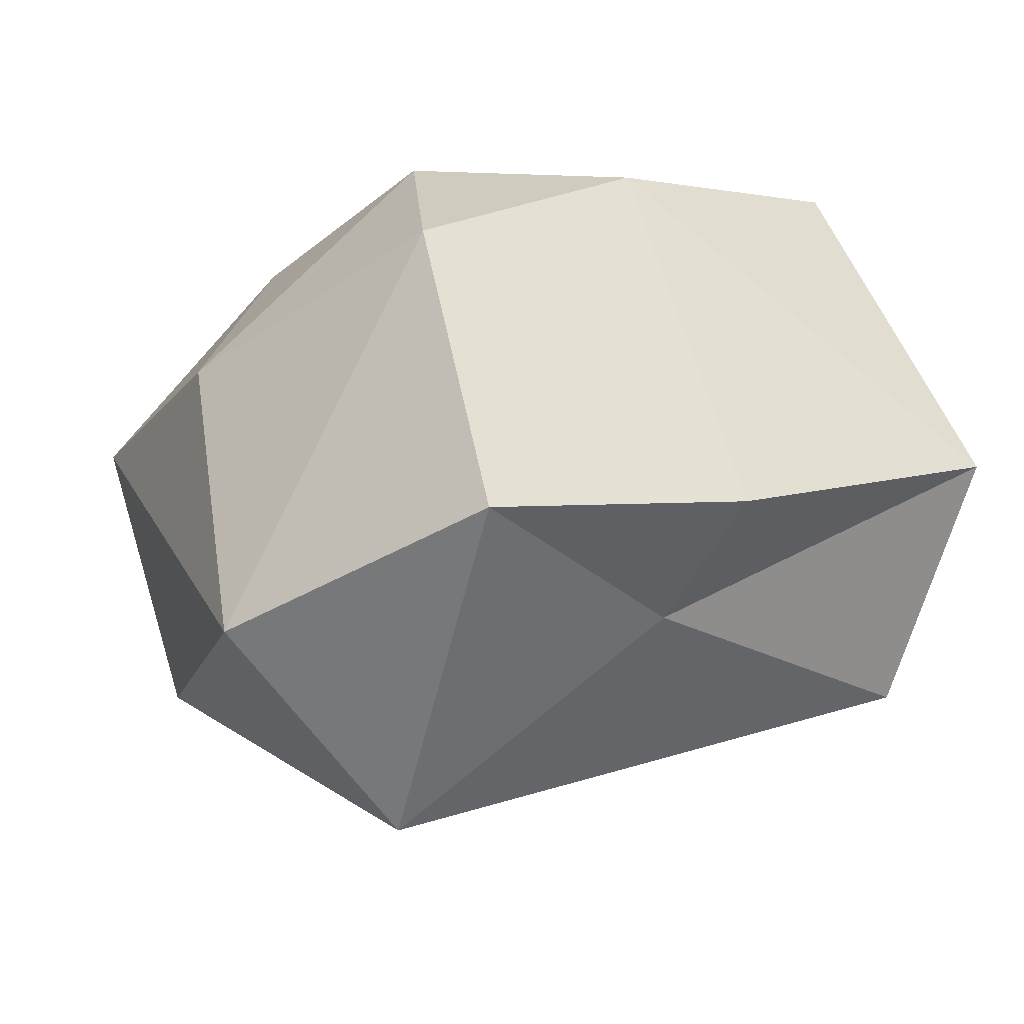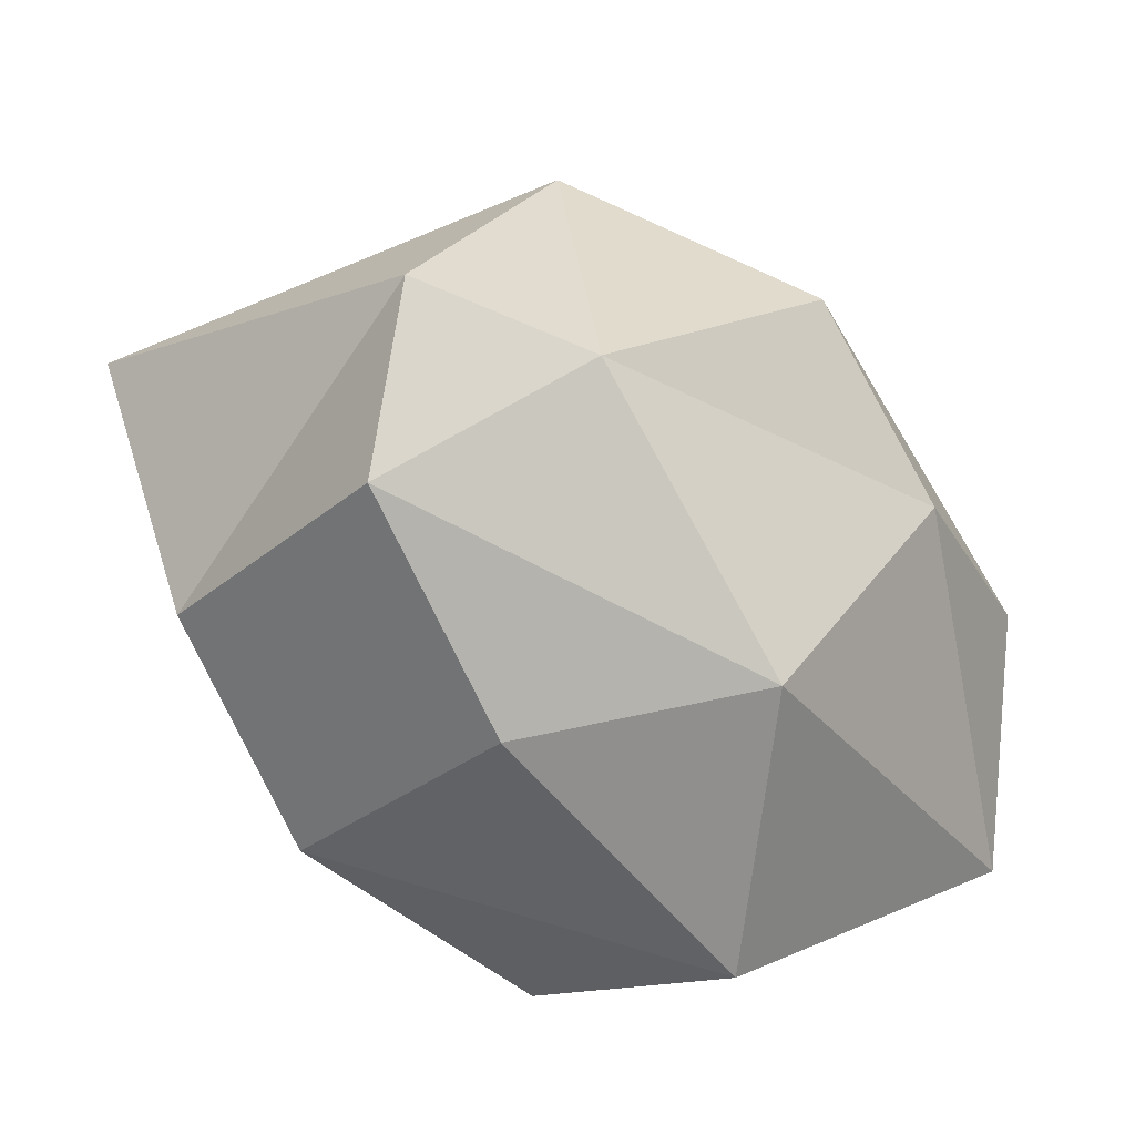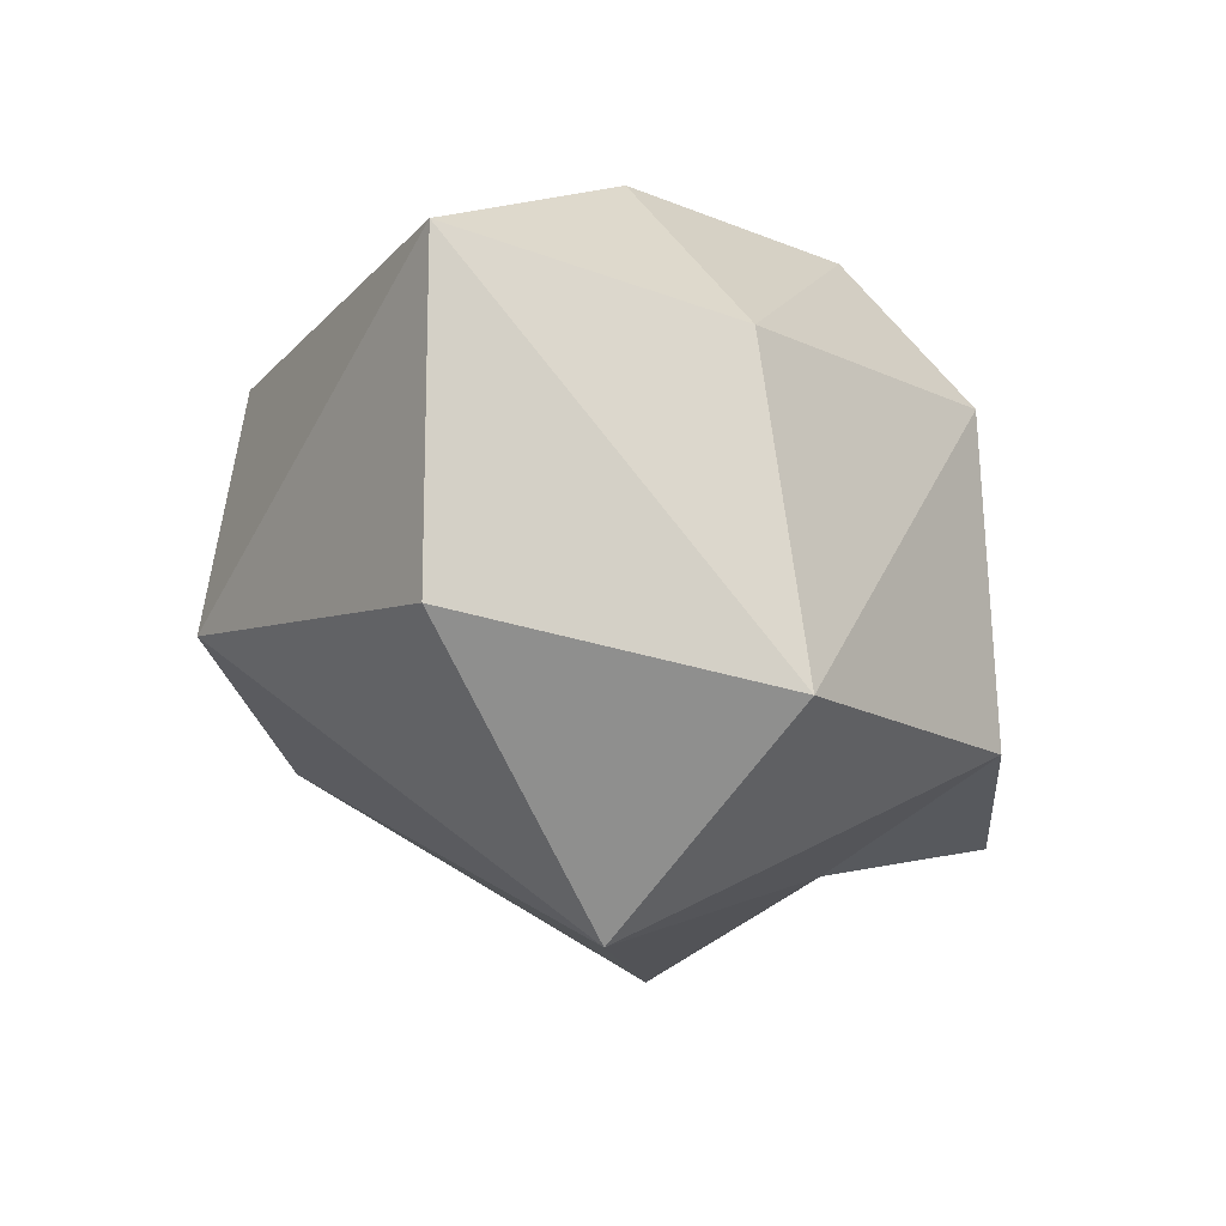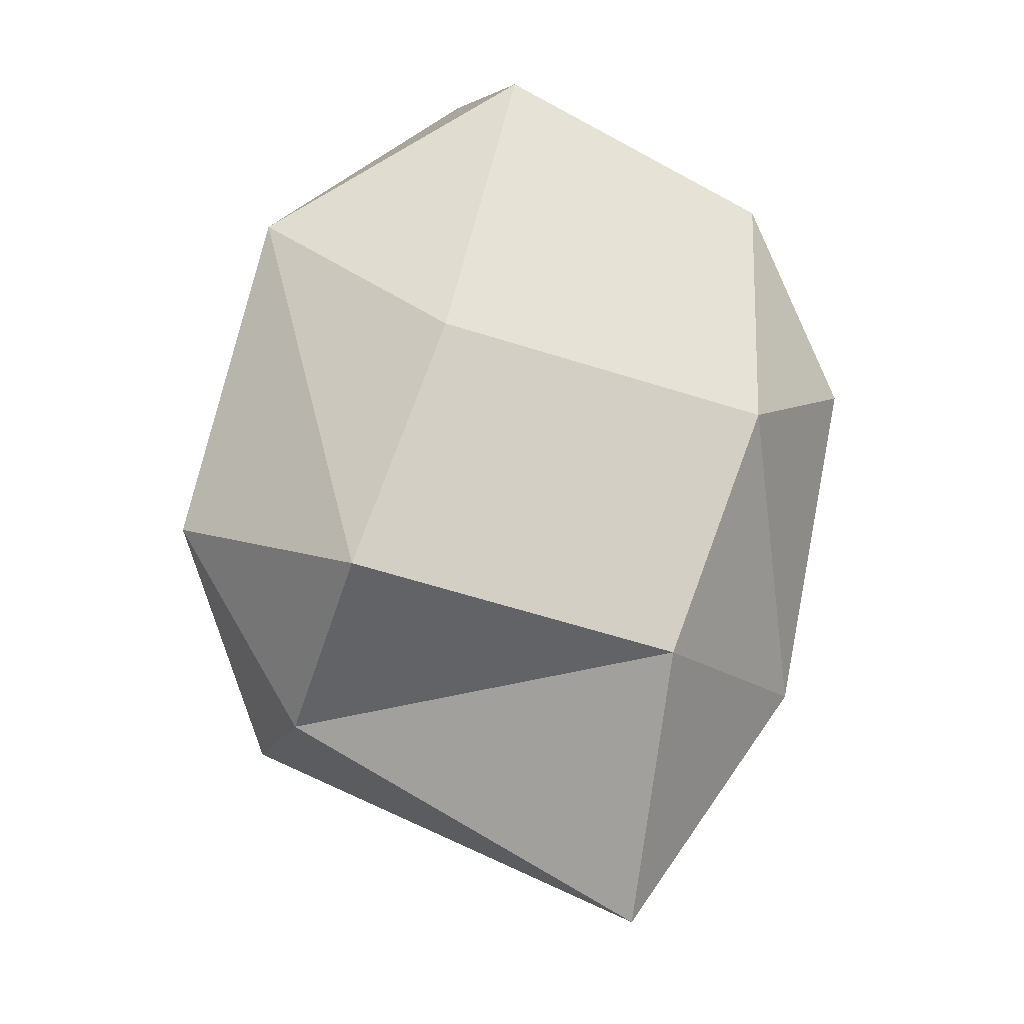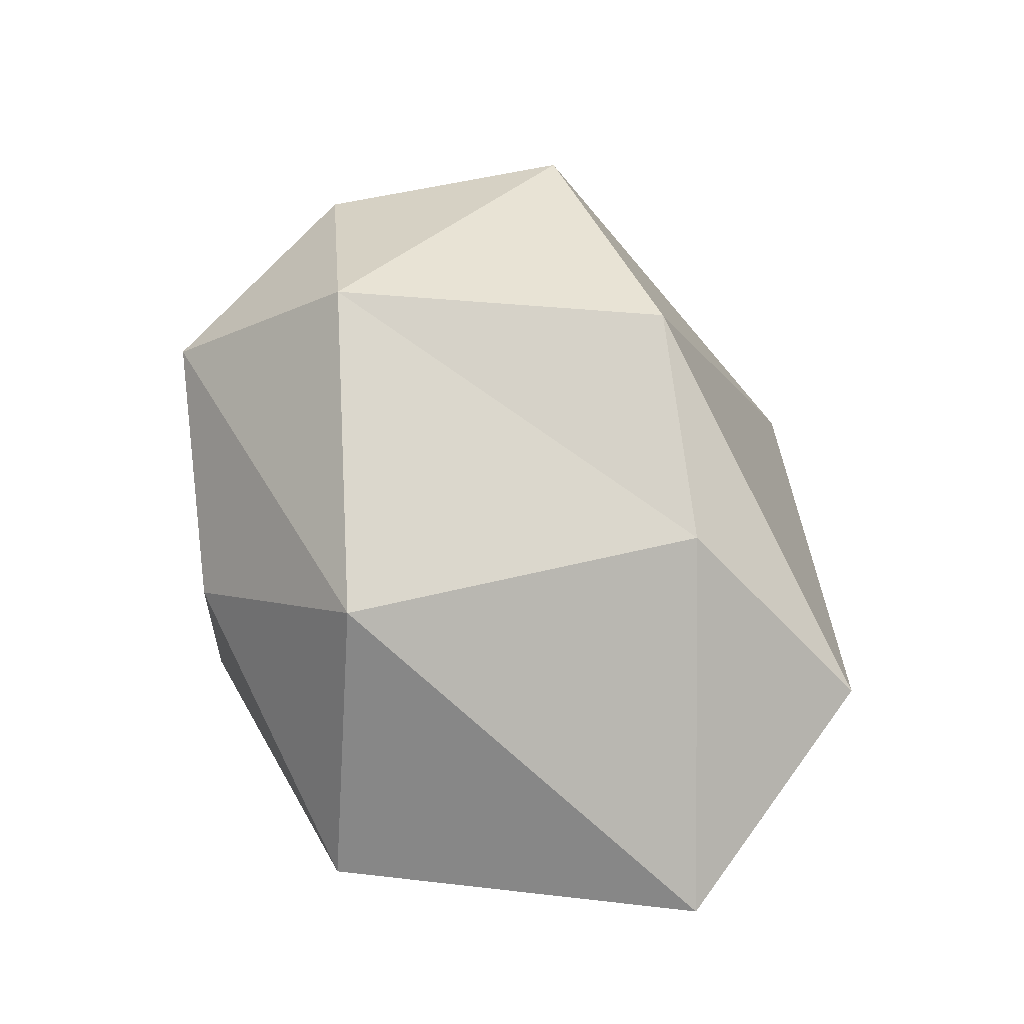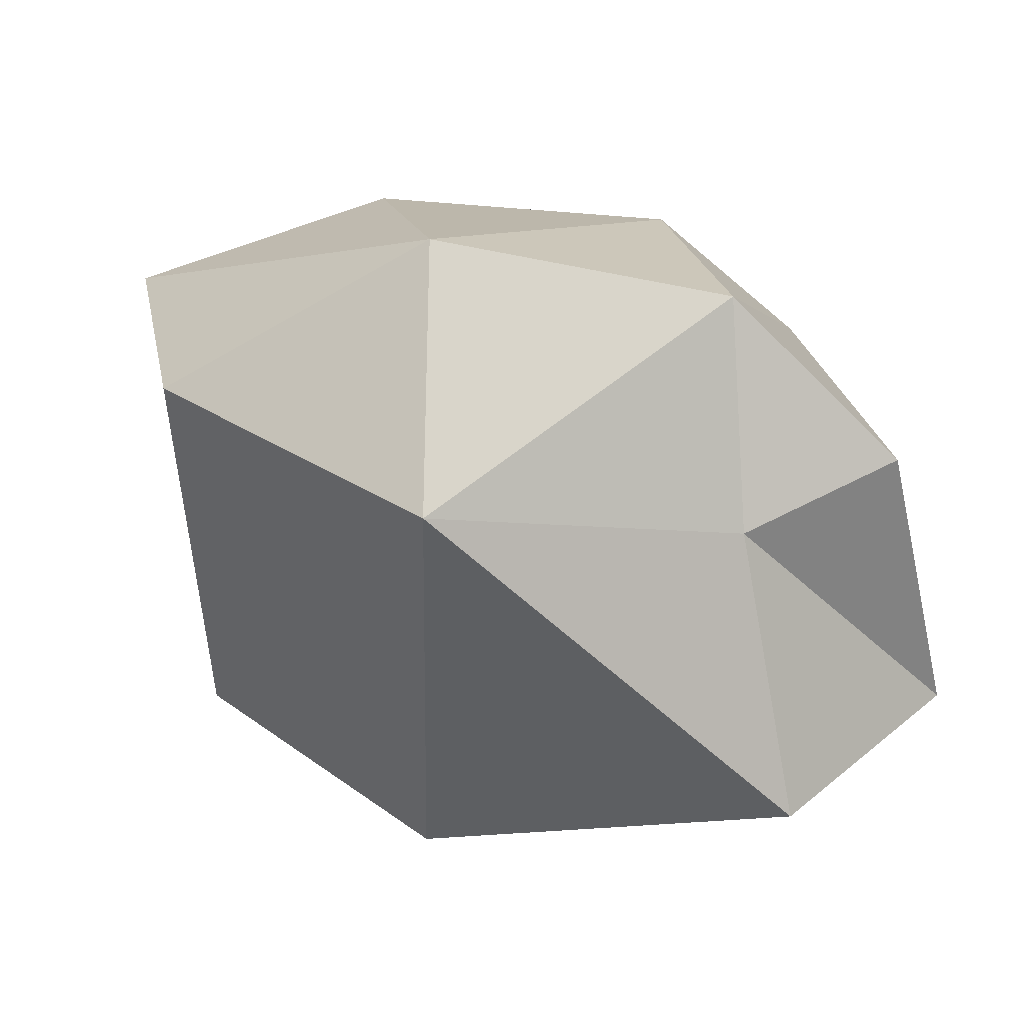
<metadata>
{"format":"obj","ext":"obj","renderer":"f3d","projection":"perspective","resolution":1024,"background":"white","views":[{"elev":-25.9,"azim":-9.7,"up":"+Z"},{"elev":23.8,"azim":24.3,"up":"+Y"},{"elev":-26.3,"azim":-95.6,"up":"+Z"},{"elev":73.4,"azim":-127.8,"up":"+Z"},{"elev":22.2,"azim":70.6,"up":"+Y"},{"elev":-76.4,"azim":-53.6,"up":"+Z"}]}
</metadata>
<code>
o brown_asteroid
v -35.88 -41.82 60.18
v 10.66 -81.06 37.43
v 67.23 -50.08 56.64
v 74.57 19.28 54.41
v 101.6 -56.73 -20.08
v 35.68 -83.86 -48
v -21.31 -74.72 -49.75
v 25.43 -43.86 -60.07
v -36.81 -70.18 24.25
v 21.85 5.158 75.55
v 51.56 72.54 -29.38
v 80.77 28.49 -26.73
v 90 -12.06 -63.57
v -30.04 9.292 -98.19
v -76.47 -25.91 -63.46
v -84.76 48.41 -51.75
v -86.27 -14.93 11.53
v -11.37 93.59 -25.48
v -106.6 49.88 18.48
v -22.36 85.4 28.51
v -9.468 55.56 71.3
v -67.2 8.581 55.93
v 29.19 79.02 42.27
f 1 2 3
f 4 3 5
f 2 6 5
f 7 6 2
f 7 8 6
f 5 3 2
f 1 9 2
f 4 10 3
f 11 12 13
f 14 15 16
f 9 17 15
f 13 12 5
f 14 16 18
f 19 20 18
f 11 13 14
f 13 8 14
f 15 17 19
f 19 16 15
f 10 21 22
f 1 22 17
f 12 11 23
f 21 10 4
f 17 22 19
f 23 11 18
f 20 19 22
f 4 23 21
f 17 9 1
f 20 22 21
f 22 1 10
f 3 10 1
f 23 4 12
f 15 7 9
f 2 9 7
f 18 16 19
f 5 12 4
f 21 23 20
f 18 20 23
f 14 8 7
f 14 18 11
f 5 6 8
f 14 7 15
f 5 8 13

</code>
